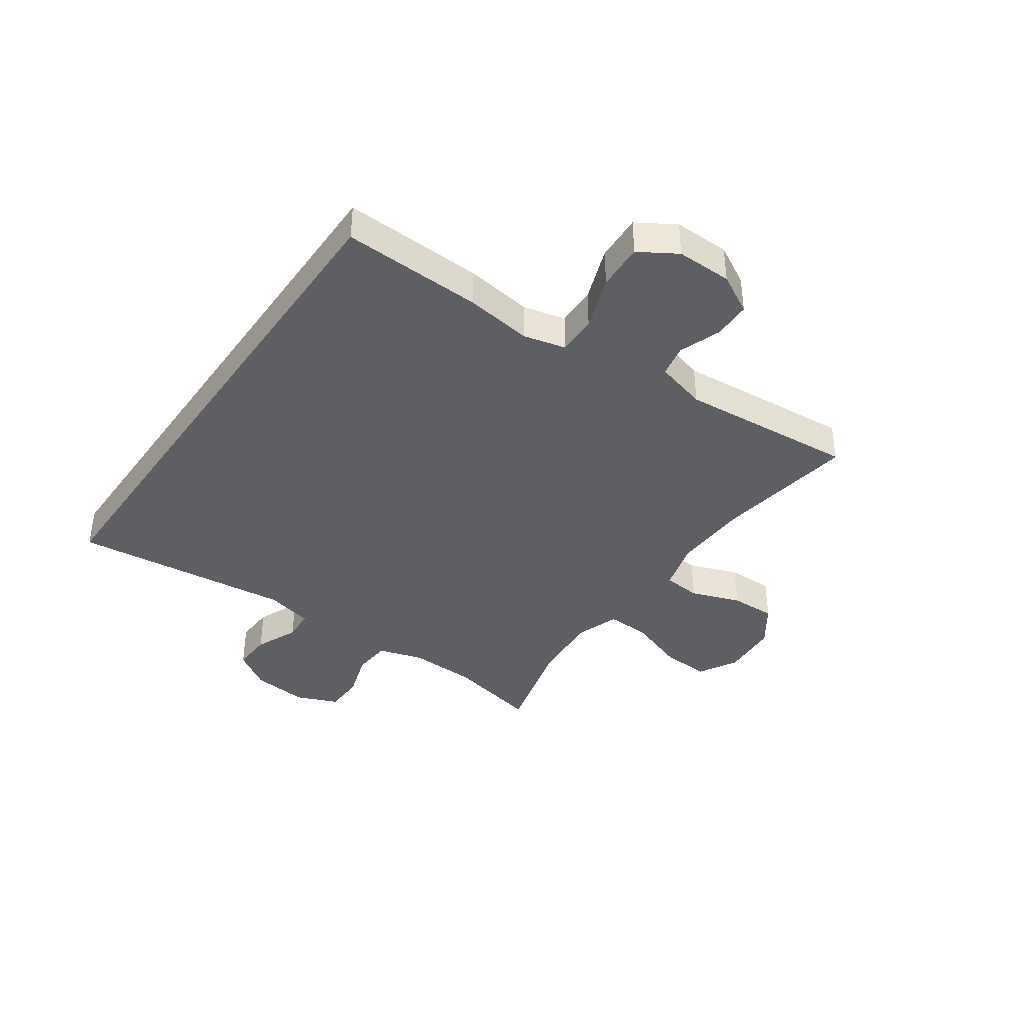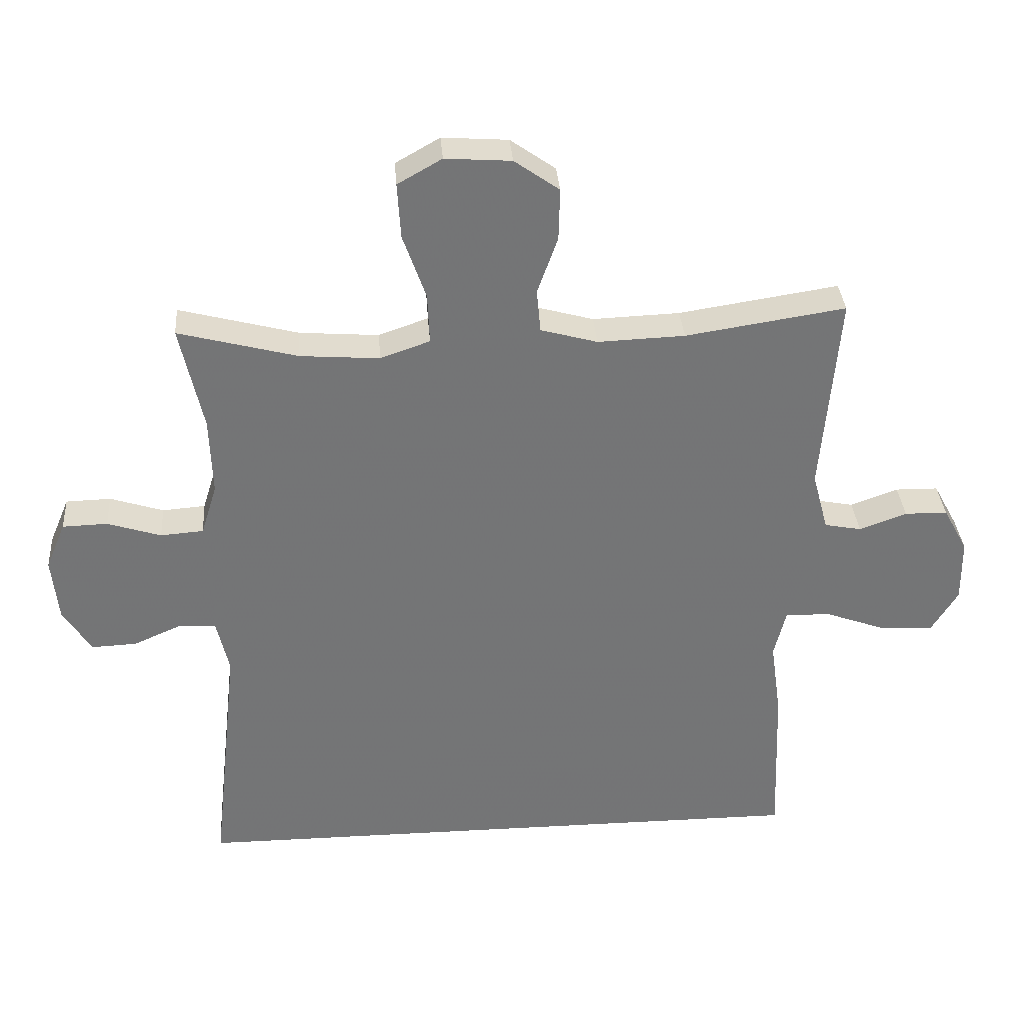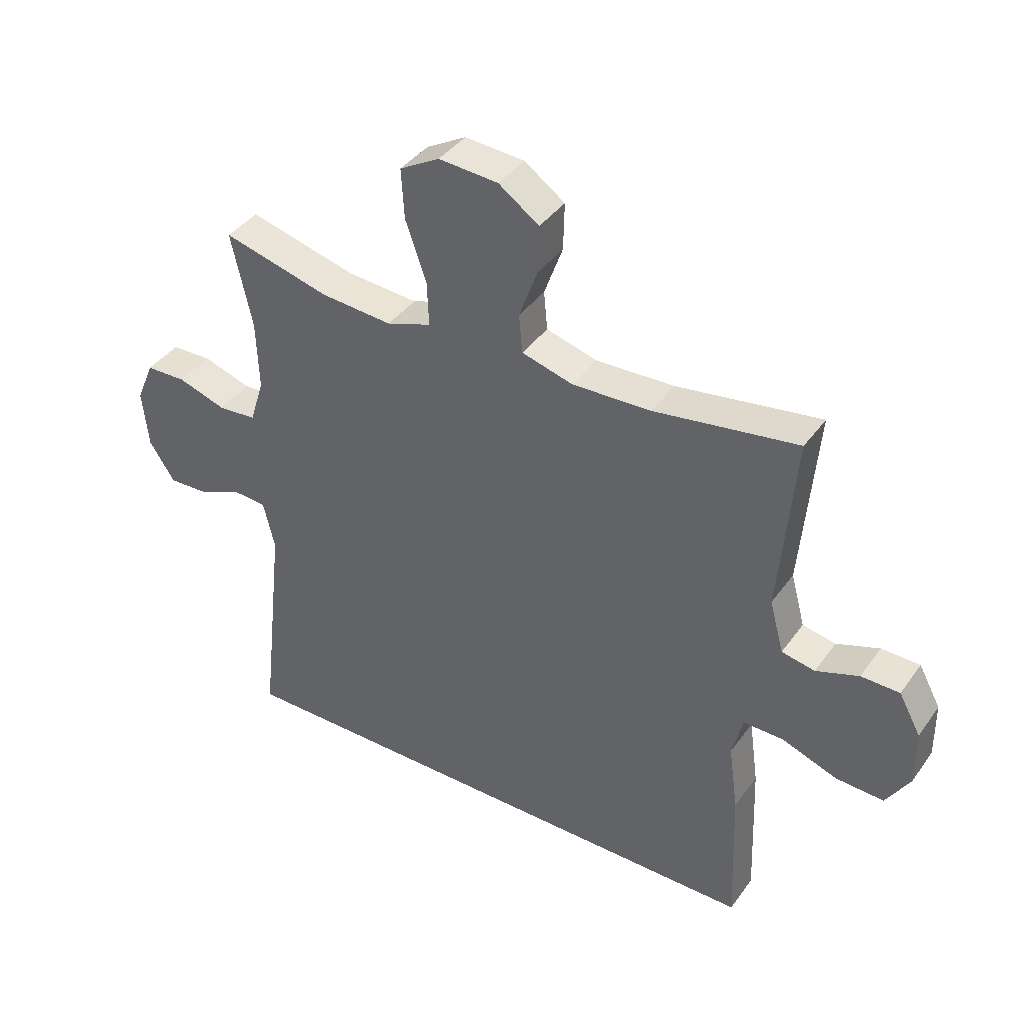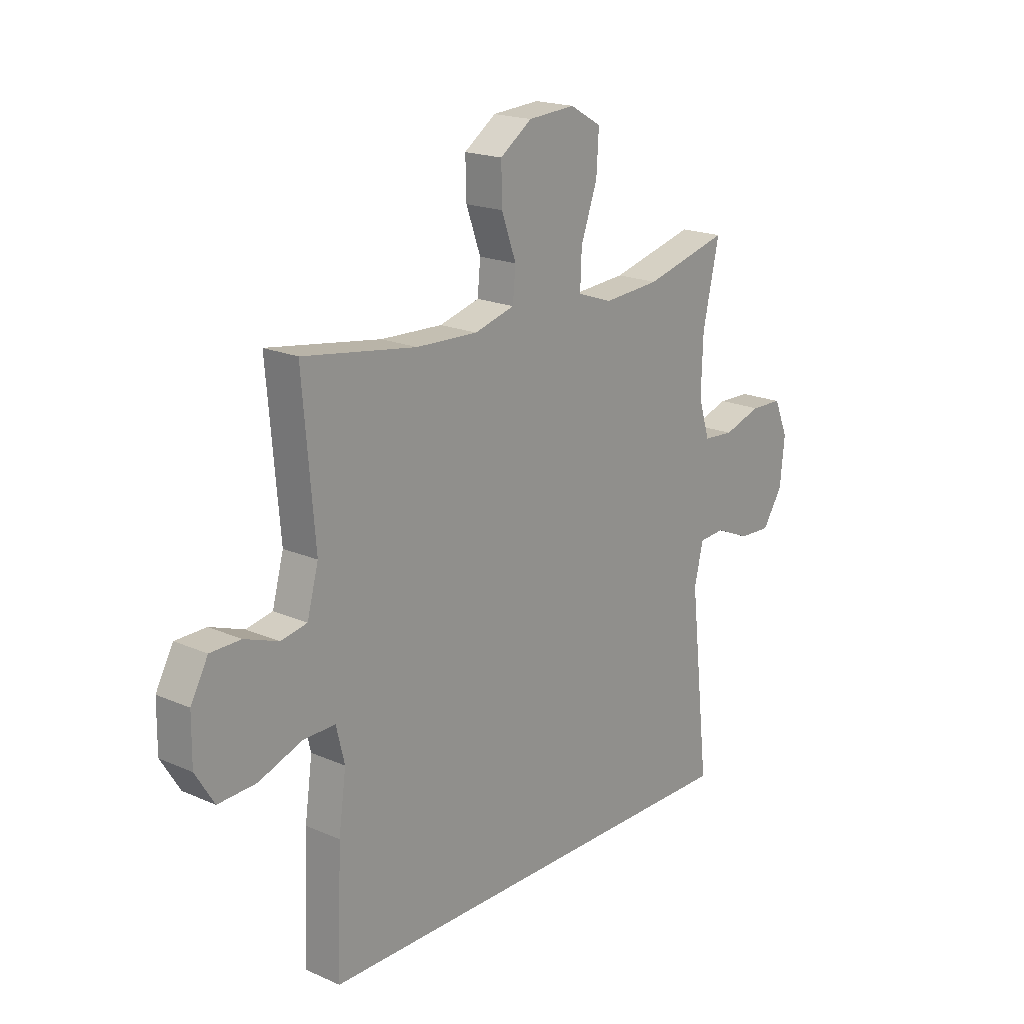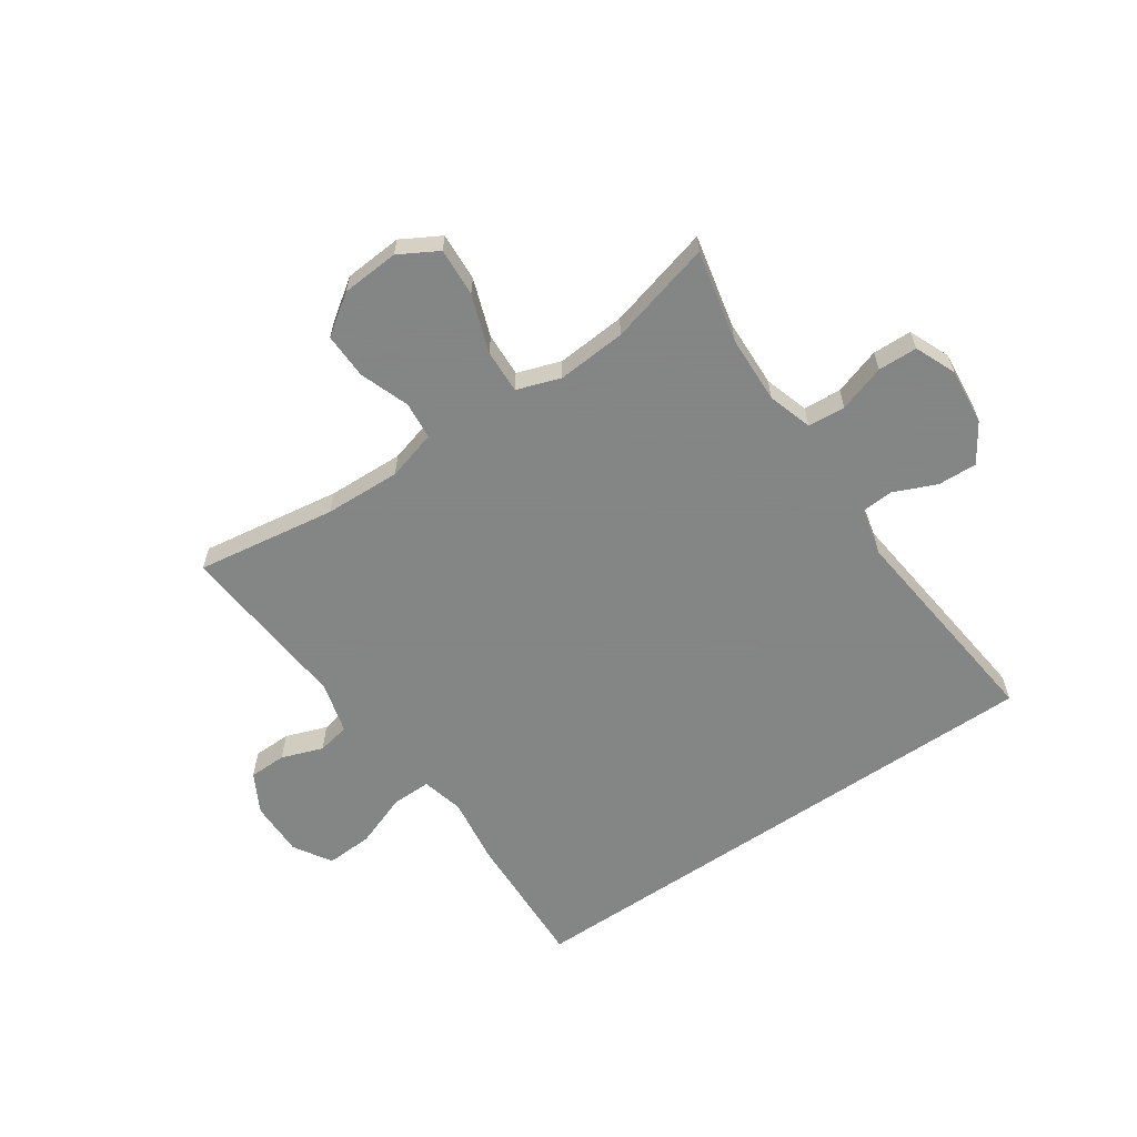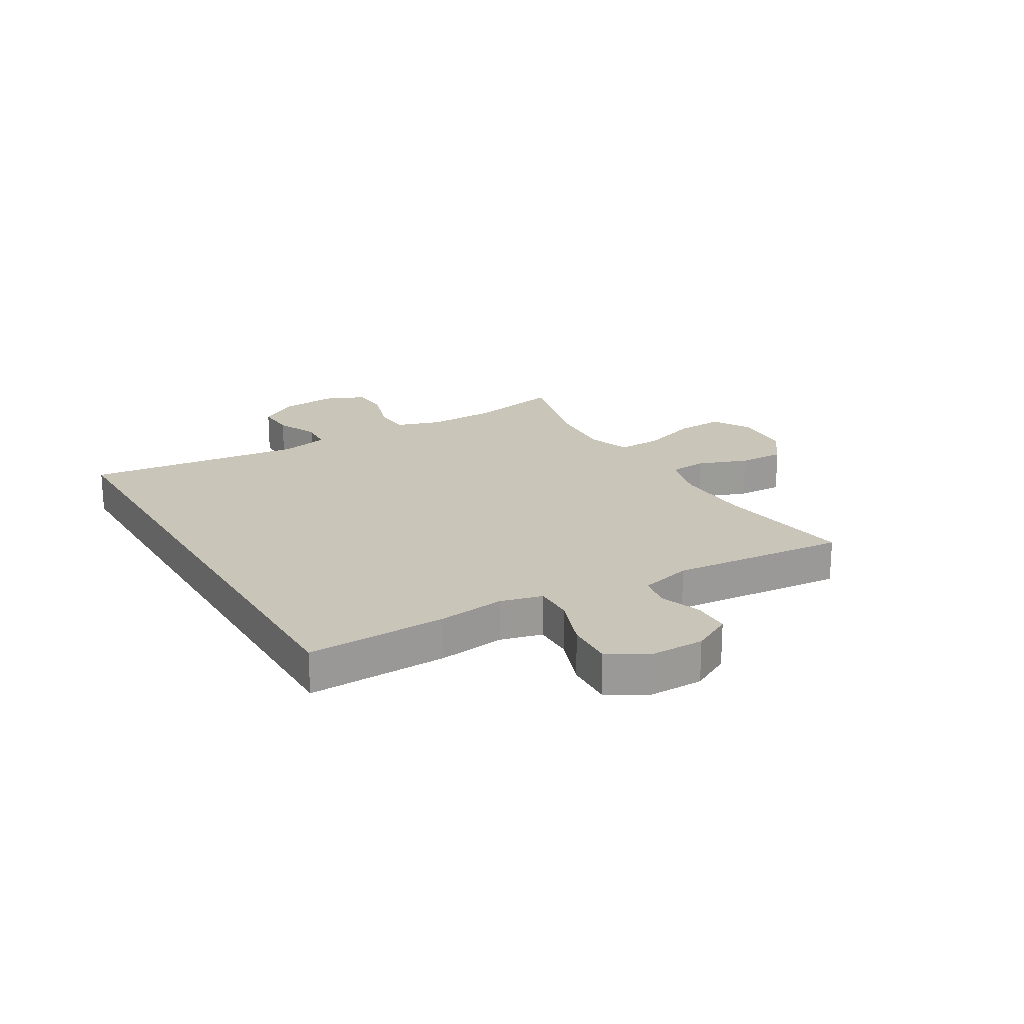
<metadata>
{"format":"obj","ext":"obj","renderer":"f3d","projection":"perspective","resolution":1024,"background":"white","views":[{"elev":-39.5,"azim":-125.0,"up":"+Y"},{"elev":34.0,"azim":175.7,"up":"+Z"},{"elev":39.9,"azim":-147.9,"up":"+Z"},{"elev":19.1,"azim":-50.3,"up":"+Z"},{"elev":-61.6,"azim":34.4,"up":"+Y"},{"elev":20.7,"azim":-120.4,"up":"+Y"}]}
</metadata>
<code>
v 0.502 0.07 -0.5
v -0.454 0.07 -0.5
v -0.445 0.07 -0.257
v -0.429 0.07 -0.142
v -0.447 0.07 -0.069
v -0.515 0.07 -0.07
v -0.608 0.07 -0.104
v -0.689 0.07 -0.108
v -0.729 0.07 -0.043
v -0.728 0.07 0.053
v -0.691 0.07 0.121
v -0.626 0.07 0.122
v -0.554 0.07 0.096
v -0.498 0.07 0.107
v -0.474 0.07 0.196
v -0.5 0.07 0.5
v -0.258 0.07 0.463
v -0.126 0.07 0.458
v -0.04 0.07 0.482
v -0.034 0.07 0.547
v -0.065 0.07 0.633
v -0.067 0.07 0.712
v 0.001 0.07 0.76
v 0.101 0.07 0.767
v 0.168 0.07 0.729
v 0.163 0.07 0.645
v 0.128 0.07 0.546
v 0.125 0.07 0.47
v 0.2 0.07 0.444
v 0.32 0.07 0.453
v 0.5 0.07 0.5
v 0.465 0.07 0.341
v 0.461 0.07 0.223
v 0.485 0.07 0.146
v 0.55 0.07 0.141
v 0.631 0.07 0.167
v 0.699 0.07 0.165
v 0.729 0.07 0.094
v 0.719 0.07 -0.004
v 0.676 0.07 -0.07
v 0.608 0.07 -0.067
v 0.534 0.07 -0.035
v 0.479 0.07 -0.039
v 0.46 0.07 -0.121
v 0.502 0 -0.5
v -0.454 0 -0.5
v -0.445 0 -0.257
v -0.429 0 -0.142
v -0.447 0 -0.069
v -0.515 0 -0.07
v -0.608 0 -0.104
v -0.689 0 -0.108
v -0.729 0 -0.043
v -0.728 0 0.053
v -0.691 0 0.121
v -0.626 0 0.122
v -0.554 0 0.096
v -0.498 0 0.107
v -0.474 0 0.196
v -0.5 0 0.5
v -0.258 0 0.463
v -0.126 0 0.458
v -0.04 0 0.482
v -0.034 0 0.547
v -0.065 0 0.633
v -0.067 0 0.712
v 0.001 0 0.76
v 0.101 0 0.767
v 0.168 0 0.729
v 0.163 0 0.645
v 0.128 0 0.546
v 0.125 0 0.47
v 0.2 0 0.444
v 0.32 0 0.453
v 0.5 0 0.5
v 0.465 0 0.341
v 0.461 0 0.223
v 0.485 0 0.146
v 0.55 0 0.141
v 0.631 0 0.167
v 0.699 0 0.165
v 0.729 0 0.094
v 0.719 0 -0.004
v 0.676 0 -0.07
v 0.608 0 -0.067
v 0.534 0 -0.035
v 0.479 0 -0.039
v 0.46 0 -0.121
f 39 40 41 42
f 39 42 43
f 38 39 43
f 35 36 37 38
f 34 35 38 43
f 33 34 43 44
f 30 31 32
f 29 30 32 33
f 28 29 33 44
f 24 25 26 27
f 24 27 28
f 23 24 28
f 20 21 22 23
f 19 20 23 28
f 18 19 28 44
f 15 16 17
f 14 15 17 18
f 10 11 12 13
f 10 13 14
f 9 10 14
f 6 7 8 9
f 5 6 9 14
f 1 2 3 4
f 1 4 5
f 14 18 44
f 1 5 14 44
f 86 85 84 83
f 87 86 83
f 87 83 82
f 82 81 80 79
f 87 82 79 78
f 88 87 78 77
f 76 75 74
f 77 76 74 73
f 88 77 73 72
f 71 70 69 68
f 72 71 68
f 72 68 67
f 67 66 65 64
f 72 67 64 63
f 88 72 63 62
f 61 60 59
f 62 61 59 58
f 57 56 55 54
f 58 57 54
f 58 54 53
f 53 52 51 50
f 58 53 50 49
f 48 47 46 45
f 49 48 45
f 88 62 58
f 88 58 49 45
f 1 45 46 2
f 2 46 47 3
f 3 47 48 4
f 4 48 49 5
f 5 49 50 6
f 6 50 51 7
f 7 51 52 8
f 8 52 53 9
f 9 53 54 10
f 10 54 55 11
f 11 55 56 12
f 12 56 57 13
f 13 57 58 14
f 14 58 59 15
f 15 59 60 16
f 16 60 61 17
f 17 61 62 18
f 18 62 63 19
f 19 63 64 20
f 20 64 65 21
f 21 65 66 22
f 22 66 67 23
f 23 67 68 24
f 24 68 69 25
f 25 69 70 26
f 26 70 71 27
f 27 71 72 28
f 28 72 73 29
f 29 73 74 30
f 30 74 75 31
f 31 75 76 32
f 32 76 77 33
f 33 77 78 34
f 34 78 79 35
f 35 79 80 36
f 36 80 81 37
f 37 81 82 38
f 38 82 83 39
f 39 83 84 40
f 40 84 85 41
f 41 85 86 42
f 42 86 87 43
f 43 87 88 44
f 44 88 45 1

</code>
